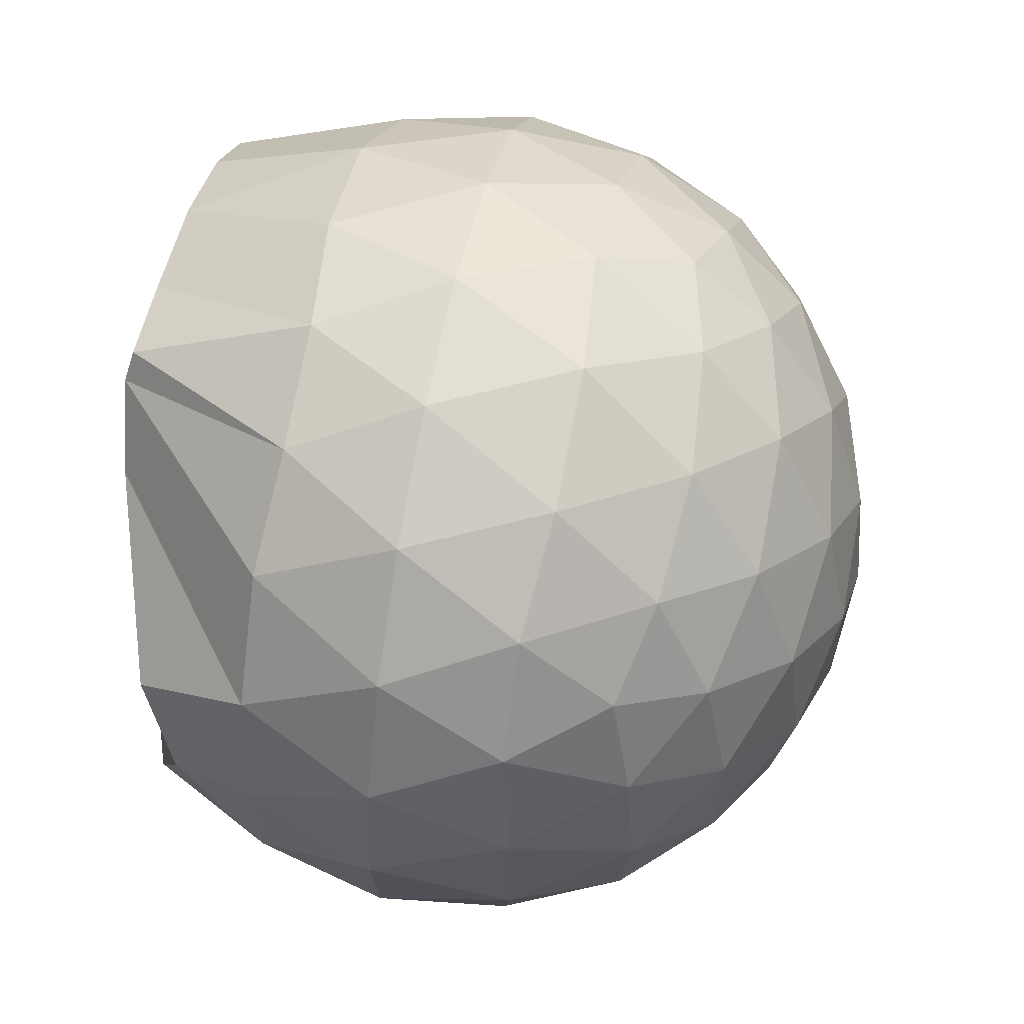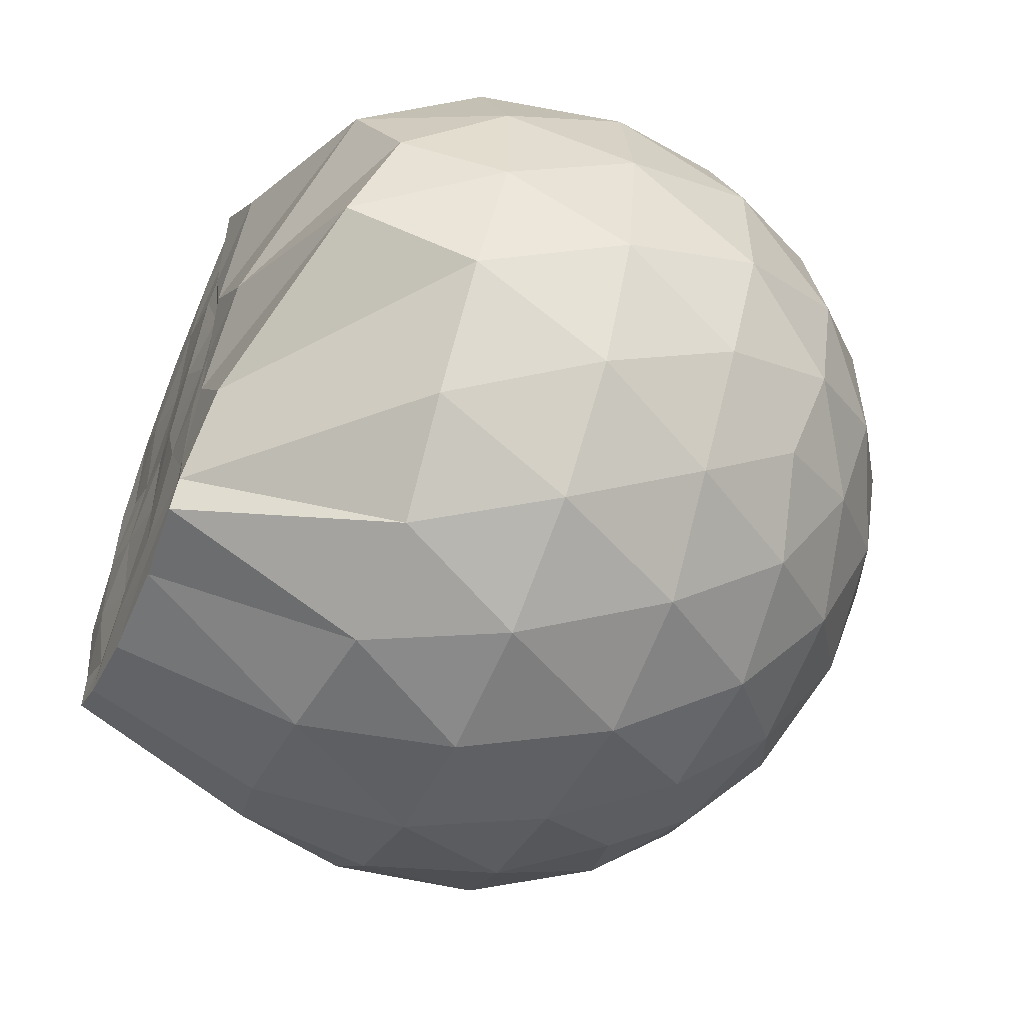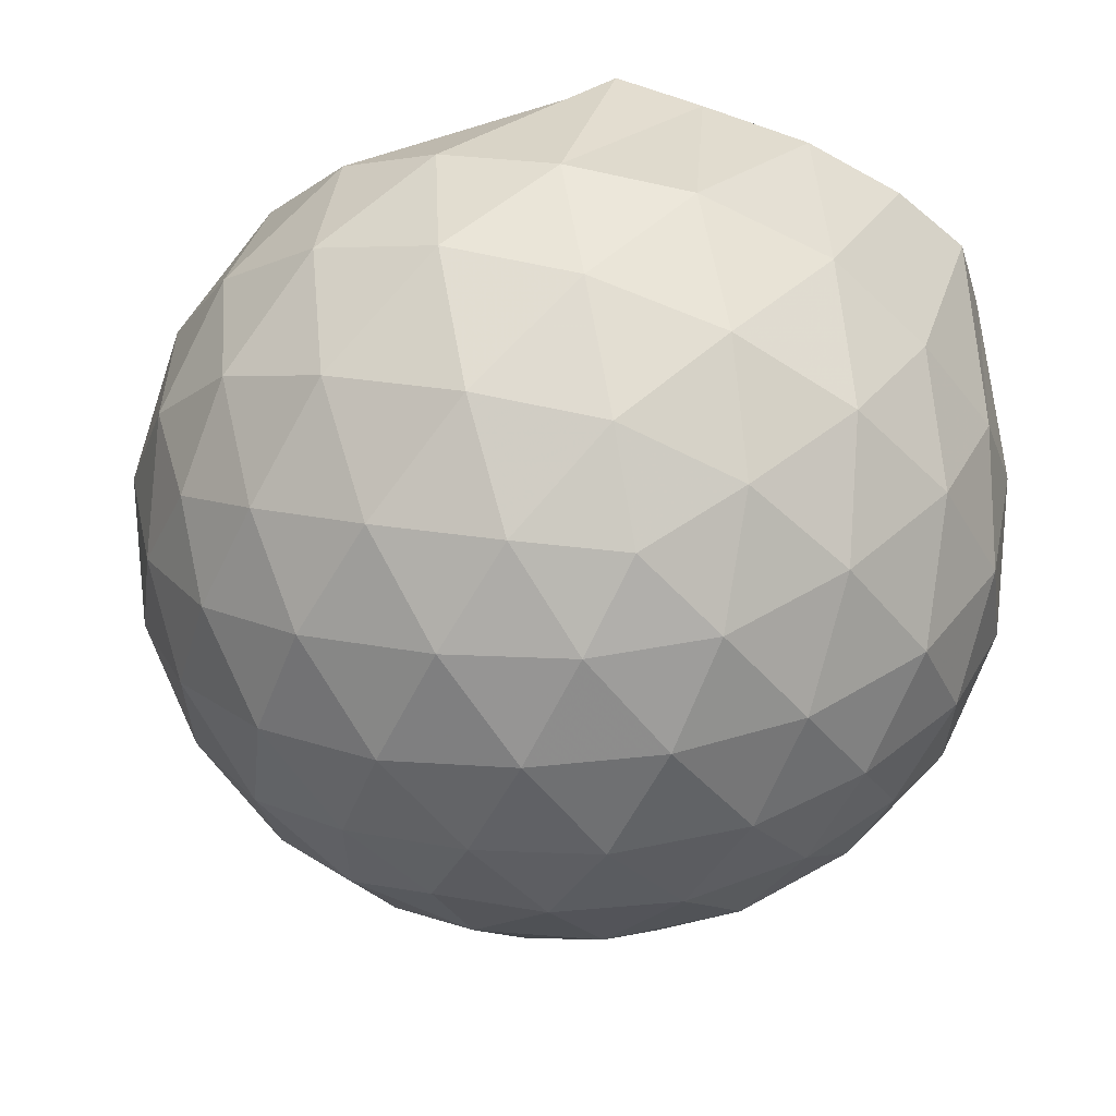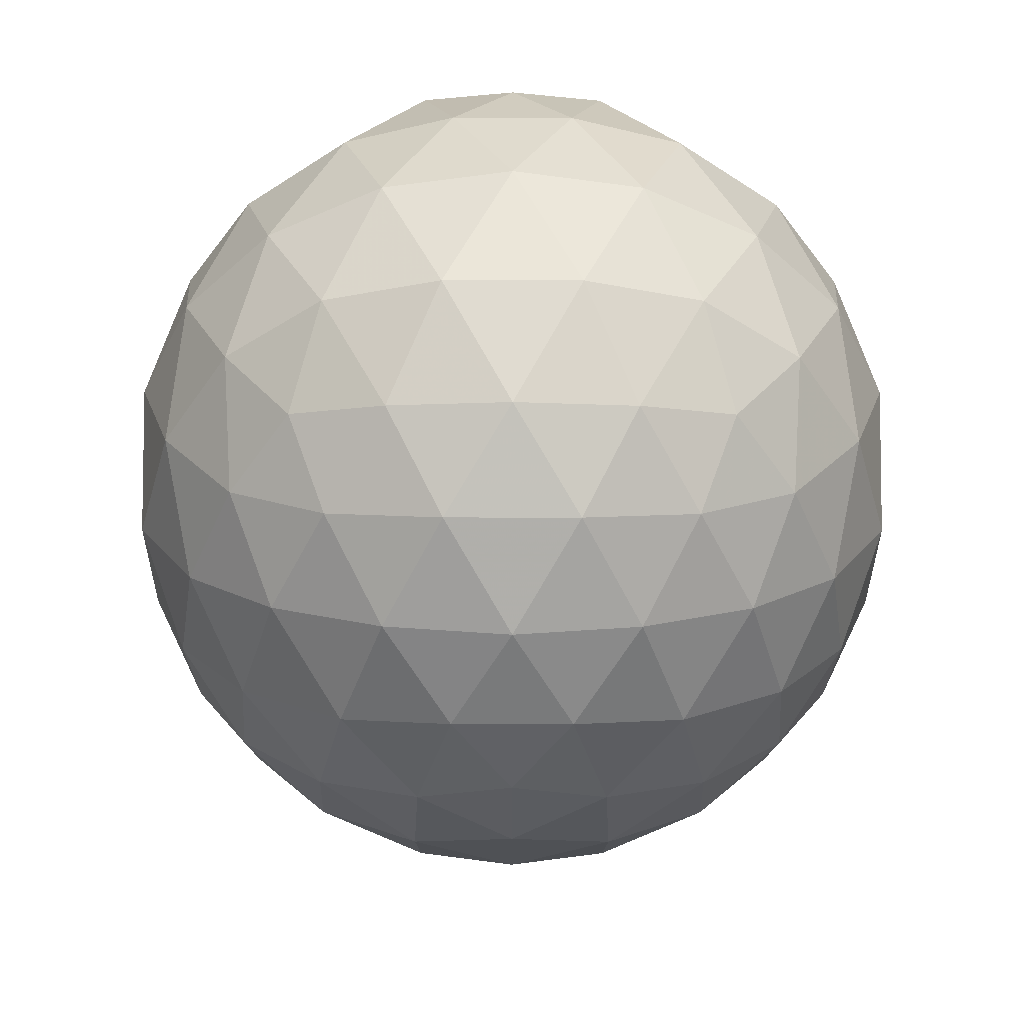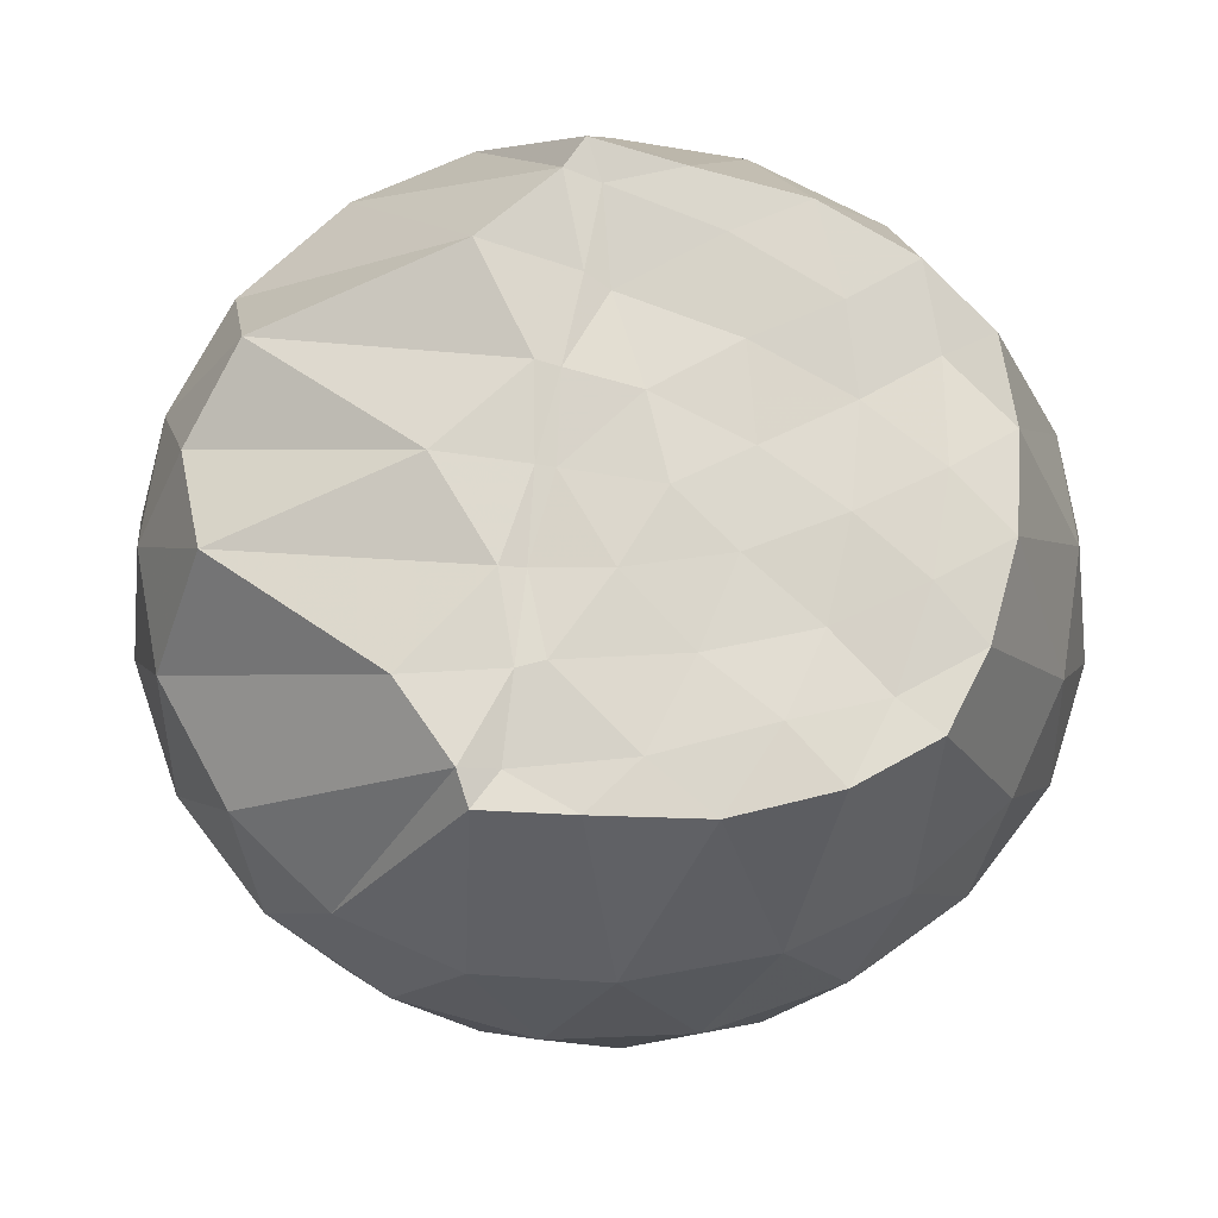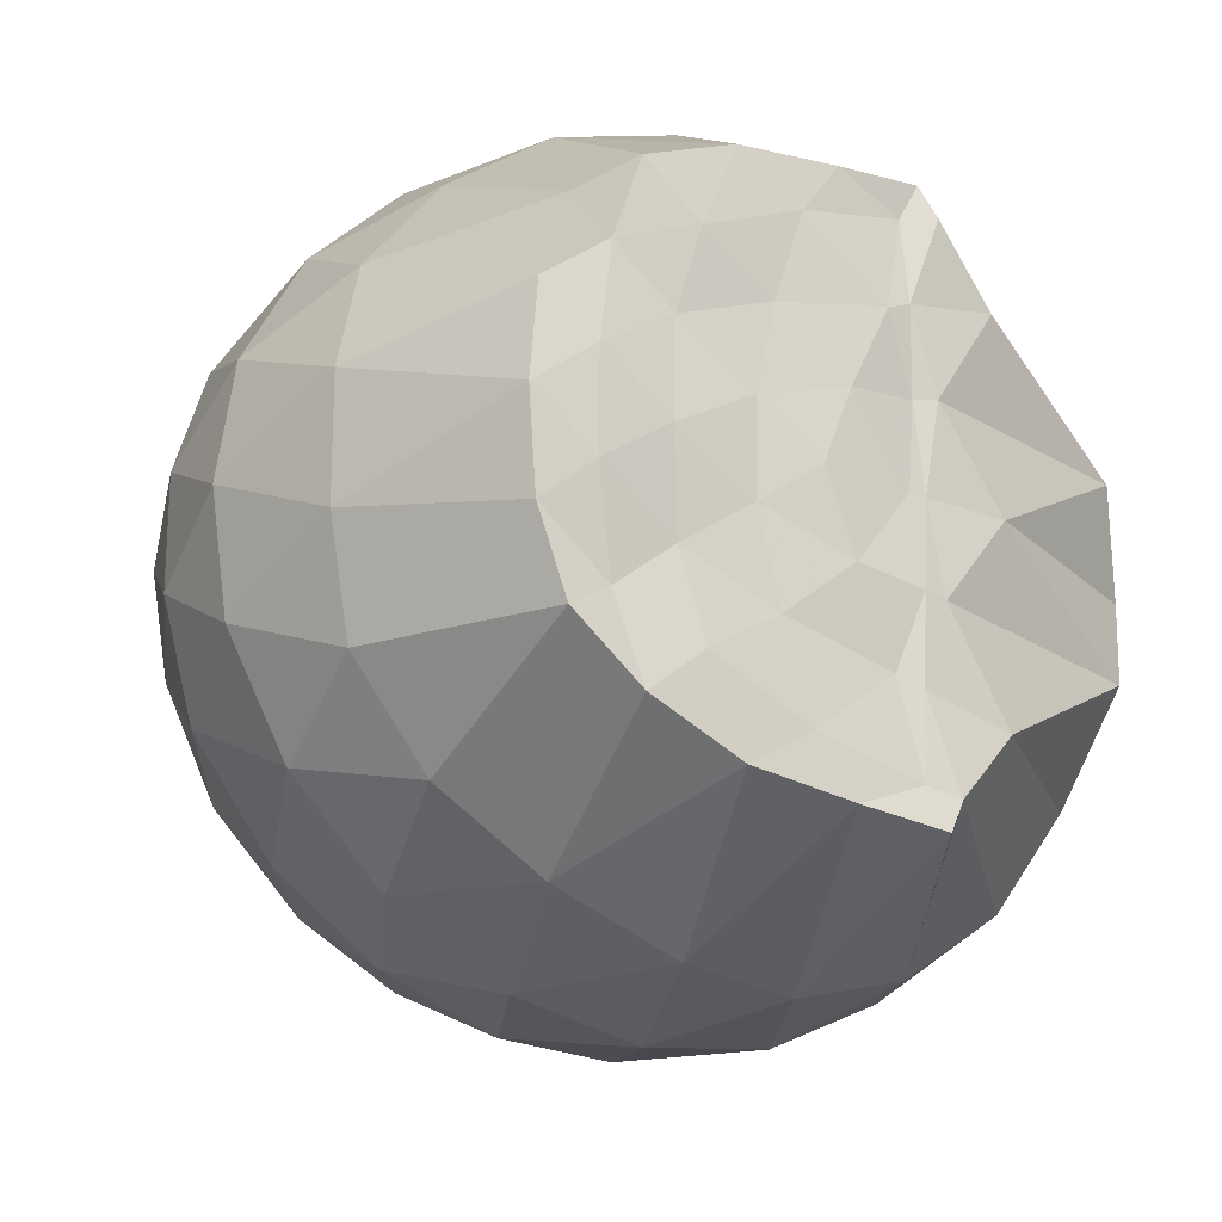
<metadata>
{"format":"obj","ext":"obj","renderer":"f3d","projection":"perspective","resolution":1024,"background":"white","views":[{"elev":60.0,"azim":102.2,"up":"+Y"},{"elev":-55.1,"azim":67.2,"up":"+Y"},{"elev":60.4,"azim":-161.4,"up":"+Y"},{"elev":-43.7,"azim":89.9,"up":"+Z"},{"elev":73.0,"azim":-171.0,"up":"+Z"},{"elev":-20.7,"azim":-34.8,"up":"+Y"}]}
</metadata>
<code>
v -1.624 -0.01407 0.9857
v -1.517 -0.01612 -0.727
v -0.6761 -0.01548 0.7565
v -0.7636 0.2009 0.84
v -1.18 0.4195 0.9706
v -1.327 0.577 0.9928
v -1.362 0.6456 0.9752
v -1.563 0.6245 0.978
v -1.808 0.5936 0.9784
v -2.025 0.5027 0.9785
v -2.185 0.3778 0.9763
v -2.244 0.1977 0.9694
v -2.268 -0.01617 0.9781
v -2.246 -0.229 0.9691
v -2.183 -0.4095 0.9776
v -2.025 -0.5349 0.9806
v -1.808 -0.6257 0.9786
v -1.563 -0.655 0.9809
v -1.362 -0.6786 0.9961
v -1.327 -0.6088 0.9926
v -1.18 -0.4514 0.971
v -0.7627 -0.2334 0.8399
v -0.5838 0.1234 0.5337
v -0.6805 0.3851 0.5624
v -0.8718 0.6302 0.5649
v -1.101 0.7917 0.5443
v -1.376 0.8659 0.5496
v -1.661 0.844 0.5843
v -1.963 0.7398 0.5883
v -2.189 0.5807 0.5482
v -2.359 0.3634 0.5411
v -2.427 0.1217 0.5772
v -2.426 -0.1544 0.5776
v -2.359 -0.3951 0.5403
v -2.189 -0.6125 0.5476
v -1.962 -0.7718 0.5872
v -1.662 -0.8766 0.5838
v -1.376 -0.8981 0.5488
v -1.101 -0.824 0.546
v -0.8716 -0.6625 0.5661
v -0.68 -0.4169 0.5638
v -0.5837 -0.1557 0.5346
v -0.5675 0.2818 0.2536
v -0.7102 0.5499 0.2542
v -0.9329 0.7597 0.256
v -1.213 0.8891 0.2583
v -1.523 0.9246 0.2613
v -1.832 0.8635 0.2634
v -2.108 0.716 0.2612
v -2.321 0.5055 0.2601
v -2.46 0.2516 0.2586
v -2.501 -0.01638 0.2611
v -2.46 -0.2837 0.2582
v -2.321 -0.5378 0.2608
v -2.107 -0.7479 0.261
v -1.832 -0.8957 0.2631
v -1.523 -0.9569 0.2612
v -1.213 -0.9214 0.2582
v -0.9329 -0.7919 0.2558
v -0.7102 -0.582 0.2543
v -0.5676 -0.3141 0.2532
v -0.5188 -0.01624 0.2524
v -0.6582 0.4087 -0.0304
v -0.8311 0.6368 -0.02786
v -1.072 0.7938 -0.05369
v -1.381 0.881 -0.04985
v -1.676 0.8749 -0.01848
v -1.956 0.7761 -0.01418
v -2.185 0.6016 -0.03697
v -2.372 0.3585 -0.03542
v -2.46 0.1115 -0.004427
v -2.46 -0.1435 -0.004387
v -2.372 -0.3907 -0.03544
v -2.185 -0.6338 -0.03705
v -1.956 -0.8082 -0.01423
v -1.676 -0.9071 -0.01853
v -1.381 -0.9133 -0.04988
v -1.072 -0.826 -0.05382
v -0.8311 -0.669 -0.02776
v -0.6582 -0.4409 -0.03049
v -0.5734 -0.1719 -0.0594
v -0.5734 0.1396 -0.05944
v -0.8053 0.4785 -0.241
v -0.9968 0.6189 -0.2957
v -1.261 0.7307 -0.3155
v -1.547 0.7762 -0.2862
v -1.791 0.7597 -0.2245
v -1.992 0.6241 -0.2747
v -2.186 0.4212 -0.2912
v -2.321 0.1897 -0.2615
v -2.389 -0.01624 -0.205
v -2.321 -0.222 -0.2615
v -2.186 -0.4534 -0.2912
v -1.991 -0.6564 -0.2747
v -1.791 -0.7919 -0.2245
v -1.547 -0.8084 -0.2862
v -1.261 -0.7629 -0.3155
v -0.9968 -0.6511 -0.2957
v -0.8053 -0.5108 -0.241
v -0.7231 -0.292 -0.299
v -0.6891 -0.01612 -0.3231
v -0.7232 0.2597 -0.299
v -1.169 -0.01594 0.9689
v -1.337 0.189 0.9804
v -1.399 0.3755 0.9809
v -1.407 0.5614 0.9667
v -1.655 0.5014 0.9791
v -1.895 0.3968 0.9818
v -2.085 0.3183 0.9667
v -2.125 0.09377 0.9845
v -2.126 -0.1277 0.9837
v -2.087 -0.3514 0.9657
v -1.893 -0.4299 0.9811
v -1.656 -0.5333 0.9792
v -1.406 -0.5933 0.9821
v -1.4 -0.4082 0.9818
v -1.337 -0.2203 0.98
v -1.371 -0.0178 0.9734
v -1.39 0.181 0.9667
v -1.455 0.3521 0.9827
v -1.722 0.2929 0.9723
v -1.946 0.207 0.9668
v -1.961 -0.01583 0.9791
v -1.946 -0.2403 0.9666
v -1.72 -0.3259 0.9721
v -1.456 -0.3847 0.9669
v -1.39 -0.2116 0.9833
v -1.412 -0.01741 0.9737
v -1.553 0.1596 0.9838
v -1.77 0.09101 0.9723
v -1.771 -0.1204 0.9692
v -1.552 -0.1917 0.9825
v -0.9212 0.396 -0.4332
v -1.165 0.524 -0.4924
v -1.465 0.611 -0.486
v -1.746 0.6337 -0.4159
v -1.952 0.4499 -0.4704
v -2.135 0.2123 -0.4621
v -2.247 -0.01615 -0.3945
v -2.135 -0.2445 -0.4621
v -1.952 -0.482 -0.4704
v -1.746 -0.6659 -0.4159
v -1.465 -0.6432 -0.486
v -1.165 -0.5562 -0.4924
v -0.9212 -0.4282 -0.4332
v -0.8665 -0.1659 -0.4969
v -0.8665 0.1337 -0.4969
v -1.101 0.2696 -0.6034
v -1.382 0.3721 -0.6374
v -1.676 0.4368 -0.5888
v -1.87 0.2171 -0.6202
v -2.03 -0.01612 -0.5731
v -1.87 -0.2493 -0.6202
v -1.676 -0.469 -0.5888
v -1.382 -0.4043 -0.6374
v -1.101 -0.3018 -0.6034
v -1.081 -0.01612 -0.6438
v -1.316 0.1207 -0.7036
v -1.594 0.2024 -0.6955
v -1.765 -0.01613 -0.6885
v -1.594 -0.2346 -0.6955
v -1.316 -0.1528 -0.7036
f 3 23 4
f 4 23 24
f 4 24 5
f 5 24 25
f 5 25 6
f 6 25 26
f 6 26 7
f 7 26 27
f 7 27 8
f 8 27 28
f 8 28 9
f 9 28 29
f 9 29 10
f 10 29 30
f 10 30 11
f 11 30 31
f 11 31 12
f 12 31 32
f 12 32 13
f 13 32 33
f 13 33 14
f 14 33 34
f 14 34 15
f 15 34 35
f 15 35 16
f 16 35 36
f 16 36 17
f 17 36 37
f 17 37 18
f 18 37 38
f 18 38 19
f 19 38 39
f 19 39 20
f 20 39 40
f 20 40 21
f 21 40 41
f 21 41 22
f 22 41 42
f 22 42 3
f 3 42 23
f 23 43 24
f 24 43 44
f 24 44 25
f 25 44 45
f 25 45 26
f 26 45 46
f 26 46 27
f 27 46 47
f 27 47 28
f 28 47 48
f 28 48 29
f 29 48 49
f 29 49 30
f 30 49 50
f 30 50 31
f 31 50 51
f 31 51 32
f 32 51 52
f 32 52 33
f 33 52 53
f 33 53 34
f 34 53 54
f 34 54 35
f 35 54 55
f 35 55 36
f 36 55 56
f 36 56 37
f 37 56 57
f 37 57 38
f 38 57 58
f 38 58 39
f 39 58 59
f 39 59 40
f 40 59 60
f 40 60 41
f 41 60 61
f 41 61 42
f 42 61 62
f 42 62 23
f 23 62 43
f 43 63 44
f 44 63 64
f 44 64 45
f 45 64 65
f 45 65 46
f 46 65 66
f 46 66 47
f 47 66 67
f 47 67 48
f 48 67 68
f 48 68 49
f 49 68 69
f 49 69 50
f 50 69 70
f 50 70 51
f 51 70 71
f 51 71 52
f 52 71 72
f 52 72 53
f 53 72 73
f 53 73 54
f 54 73 74
f 54 74 55
f 55 74 75
f 55 75 56
f 56 75 76
f 56 76 57
f 57 76 77
f 57 77 58
f 58 77 78
f 58 78 59
f 59 78 79
f 59 79 60
f 60 79 80
f 60 80 61
f 61 80 81
f 61 81 62
f 62 81 82
f 62 82 43
f 43 82 63
f 63 83 64
f 64 83 84
f 64 84 65
f 65 84 85
f 65 85 66
f 66 85 86
f 66 86 67
f 67 86 87
f 67 87 68
f 68 87 88
f 68 88 69
f 69 88 89
f 69 89 70
f 70 89 90
f 70 90 71
f 71 90 91
f 71 91 72
f 72 91 92
f 72 92 73
f 73 92 93
f 73 93 74
f 74 93 94
f 74 94 75
f 75 94 95
f 75 95 76
f 76 95 96
f 76 96 77
f 77 96 97
f 77 97 78
f 78 97 98
f 78 98 79
f 79 98 99
f 79 99 80
f 80 99 100
f 80 100 81
f 81 100 101
f 81 101 82
f 82 101 102
f 82 102 63
f 63 102 83
f 103 104 118
f 104 119 118
f 104 105 119
f 105 120 119
f 105 106 120
f 106 107 120
f 107 121 120
f 107 108 121
f 108 122 121
f 108 109 122
f 109 110 122
f 110 123 122
f 110 111 123
f 111 124 123
f 111 112 124
f 112 113 124
f 113 125 124
f 113 114 125
f 114 126 125
f 114 115 126
f 115 116 126
f 116 127 126
f 116 117 127
f 117 118 127
f 117 103 118
f 118 119 128
f 119 129 128
f 119 120 129
f 120 121 129
f 121 130 129
f 121 122 130
f 122 123 130
f 123 131 130
f 123 124 131
f 124 125 131
f 125 132 131
f 125 126 132
f 126 127 132
f 127 128 132
f 127 118 128
f 133 148 134
f 134 148 149
f 134 149 135
f 135 149 150
f 135 150 136
f 136 150 137
f 137 150 151
f 137 151 138
f 138 151 152
f 138 152 139
f 139 152 140
f 140 152 153
f 140 153 141
f 141 153 154
f 141 154 142
f 142 154 143
f 143 154 155
f 143 155 144
f 144 155 156
f 144 156 145
f 145 156 146
f 146 156 157
f 146 157 147
f 147 157 148
f 147 148 133
f 148 158 149
f 149 158 159
f 149 159 150
f 150 159 151
f 151 159 160
f 151 160 152
f 152 160 153
f 153 160 161
f 153 161 154
f 154 161 155
f 155 161 162
f 155 162 156
f 156 162 157
f 157 162 158
f 157 158 148
f 3 4 103
f 103 4 104
f 4 5 104
f 104 5 105
f 5 6 105
f 105 6 106
f 6 7 106
f 7 8 106
f 106 8 107
f 8 9 107
f 107 9 108
f 9 10 108
f 108 10 109
f 10 11 109
f 11 12 109
f 109 12 110
f 12 13 110
f 110 13 111
f 13 14 111
f 111 14 112
f 14 15 112
f 15 16 112
f 112 16 113
f 16 17 113
f 113 17 114
f 17 18 114
f 114 18 115
f 18 19 115
f 19 20 115
f 115 20 116
f 20 21 116
f 116 21 117
f 21 22 117
f 117 22 103
f 22 3 103
f 83 133 84
f 84 133 134
f 84 134 85
f 85 134 135
f 85 135 86
f 86 135 136
f 86 136 87
f 87 136 88
f 88 136 137
f 88 137 89
f 89 137 138
f 89 138 90
f 90 138 139
f 90 139 91
f 91 139 92
f 92 139 140
f 92 140 93
f 93 140 141
f 93 141 94
f 94 141 142
f 94 142 95
f 95 142 96
f 96 142 143
f 96 143 97
f 97 143 144
f 97 144 98
f 98 144 145
f 98 145 99
f 99 145 100
f 100 145 146
f 100 146 101
f 101 146 147
f 101 147 102
f 102 147 133
f 102 133 83
f 128 129 1
f 129 130 1
f 130 131 1
f 131 132 1
f 132 128 1
f 159 158 2
f 160 159 2
f 161 160 2
f 162 161 2
f 158 162 2

</code>
